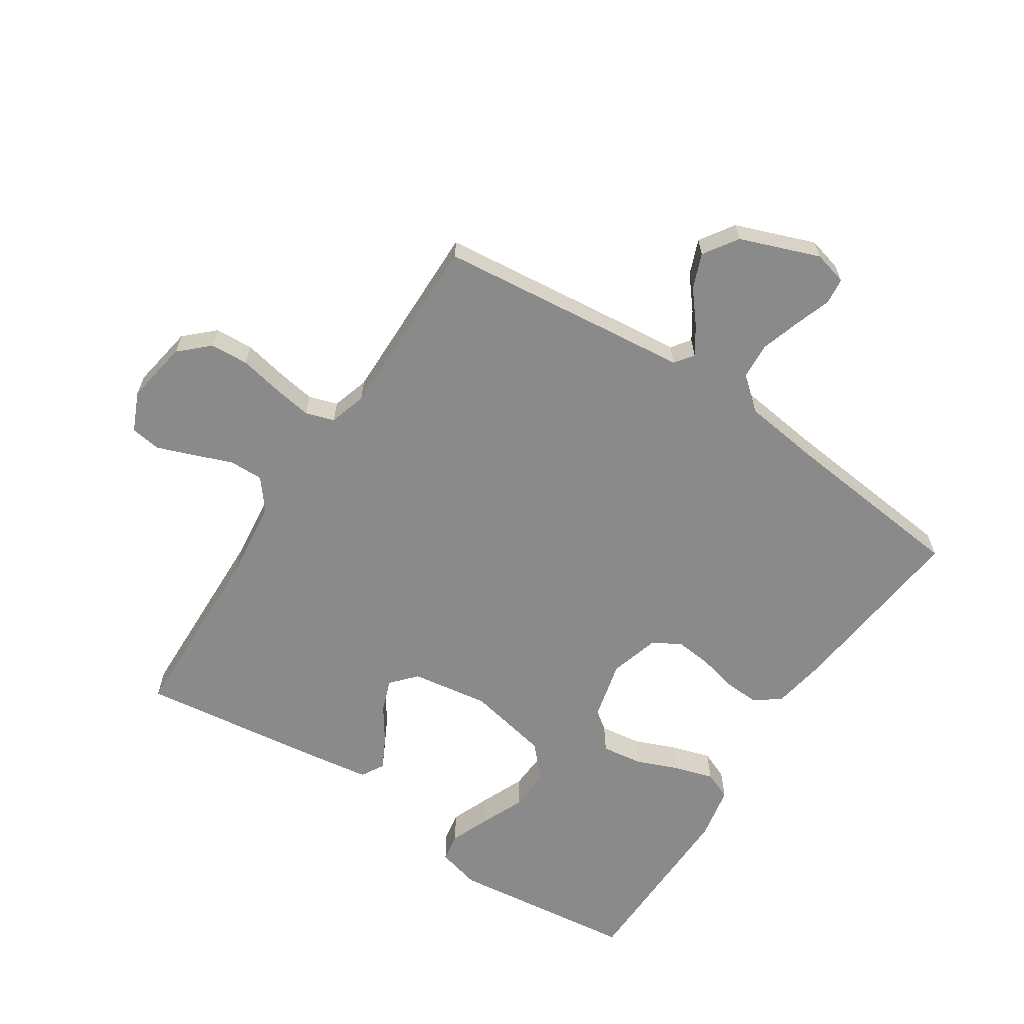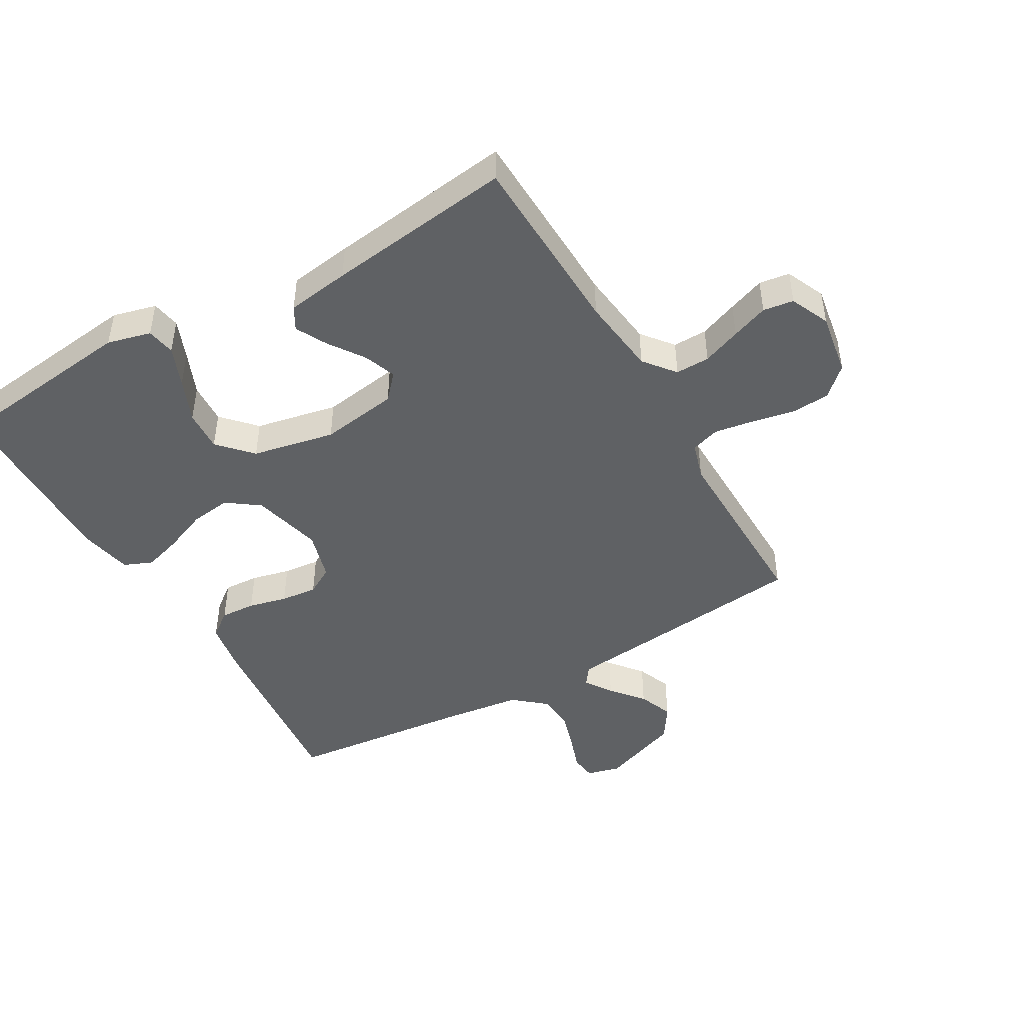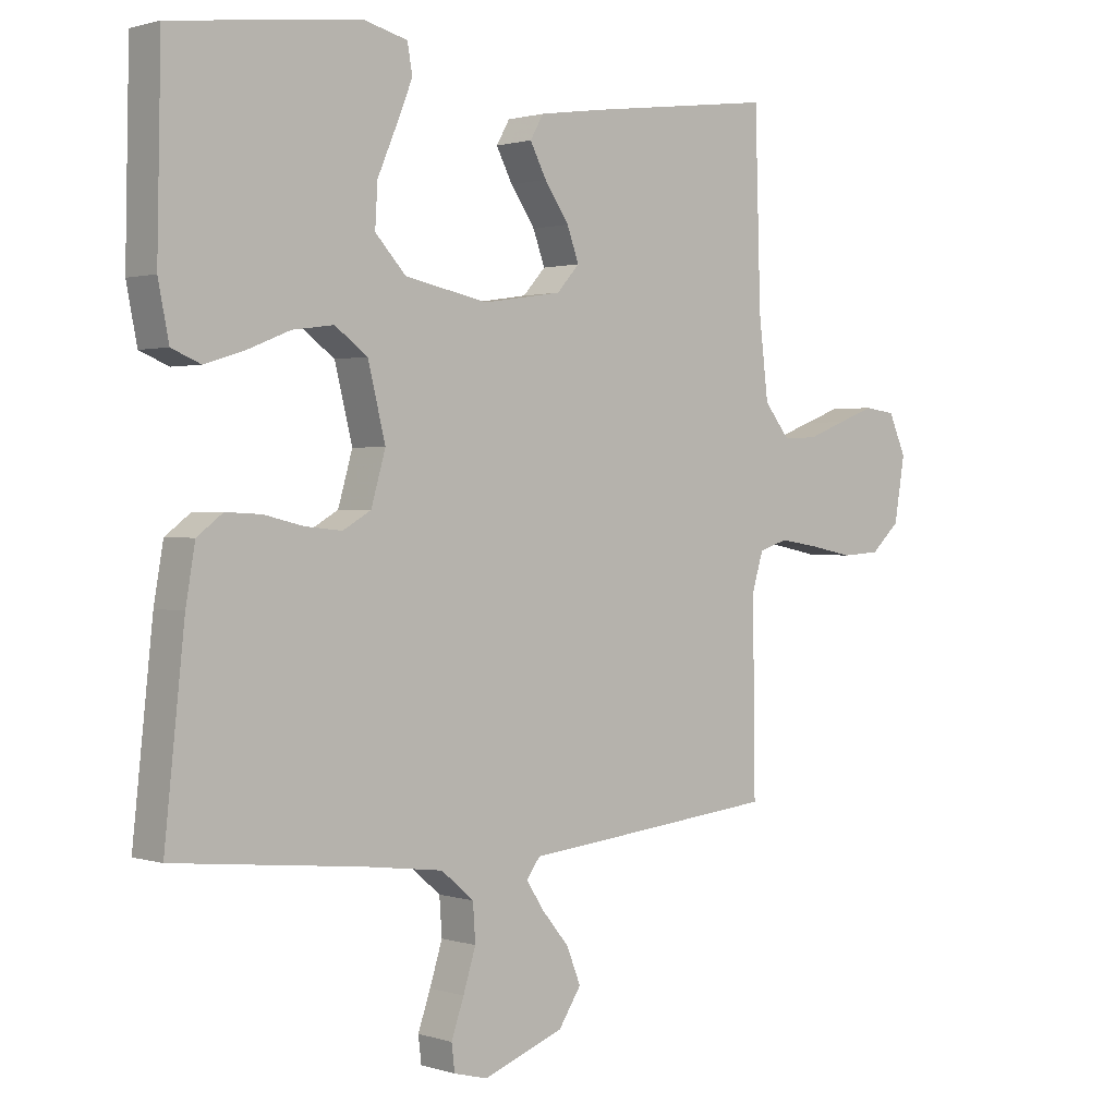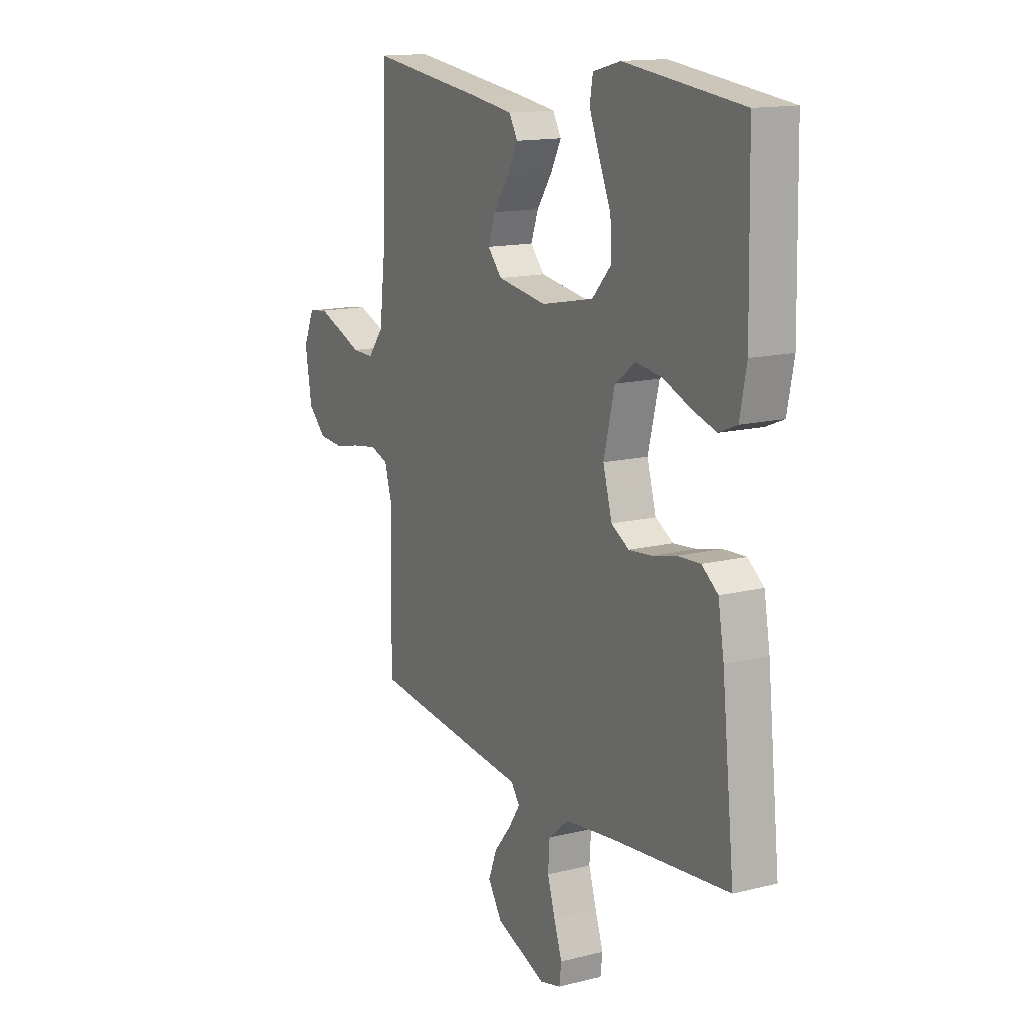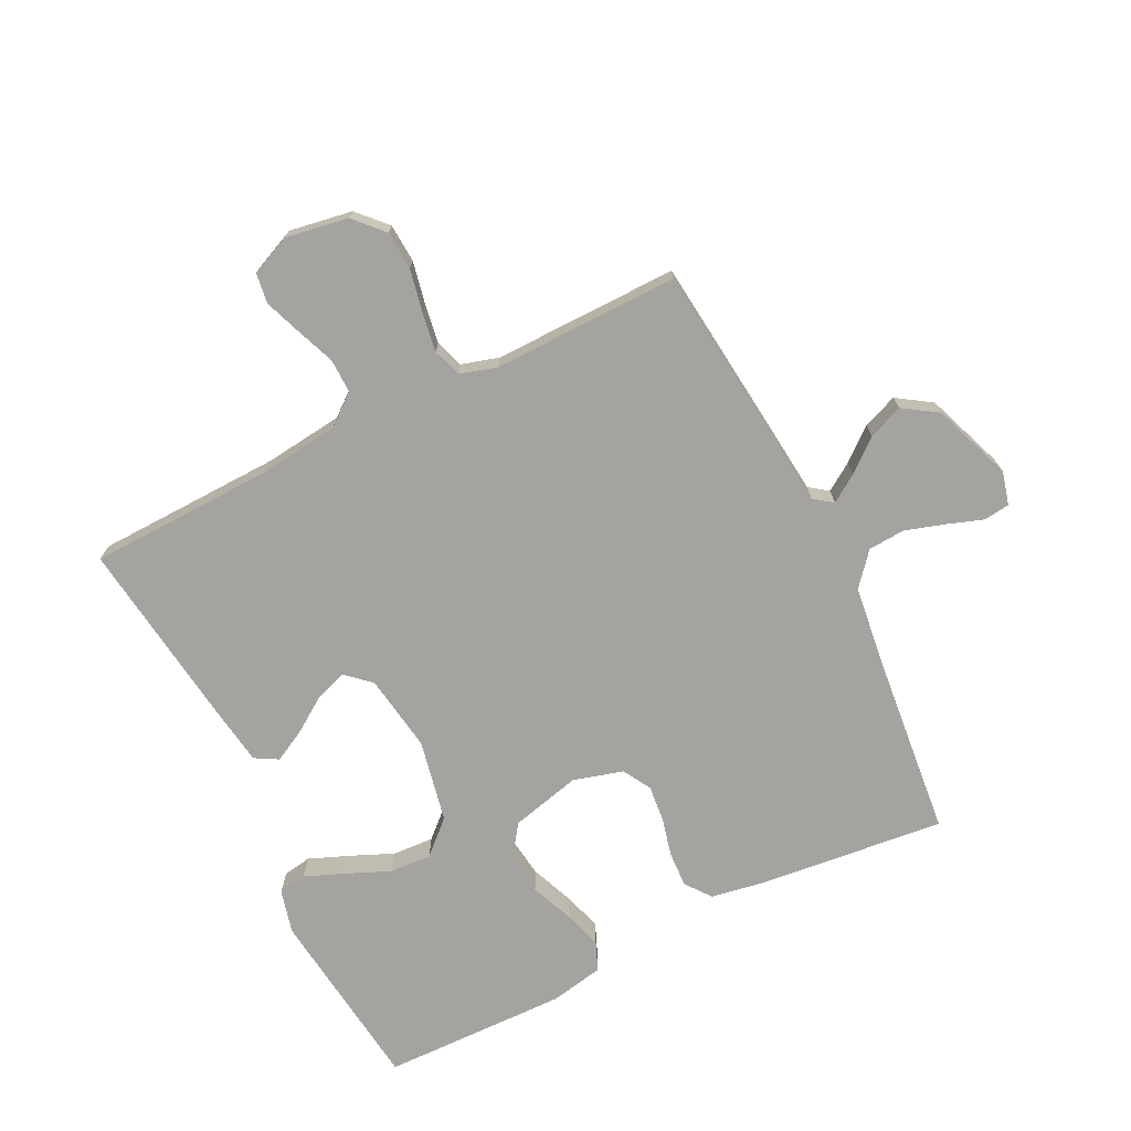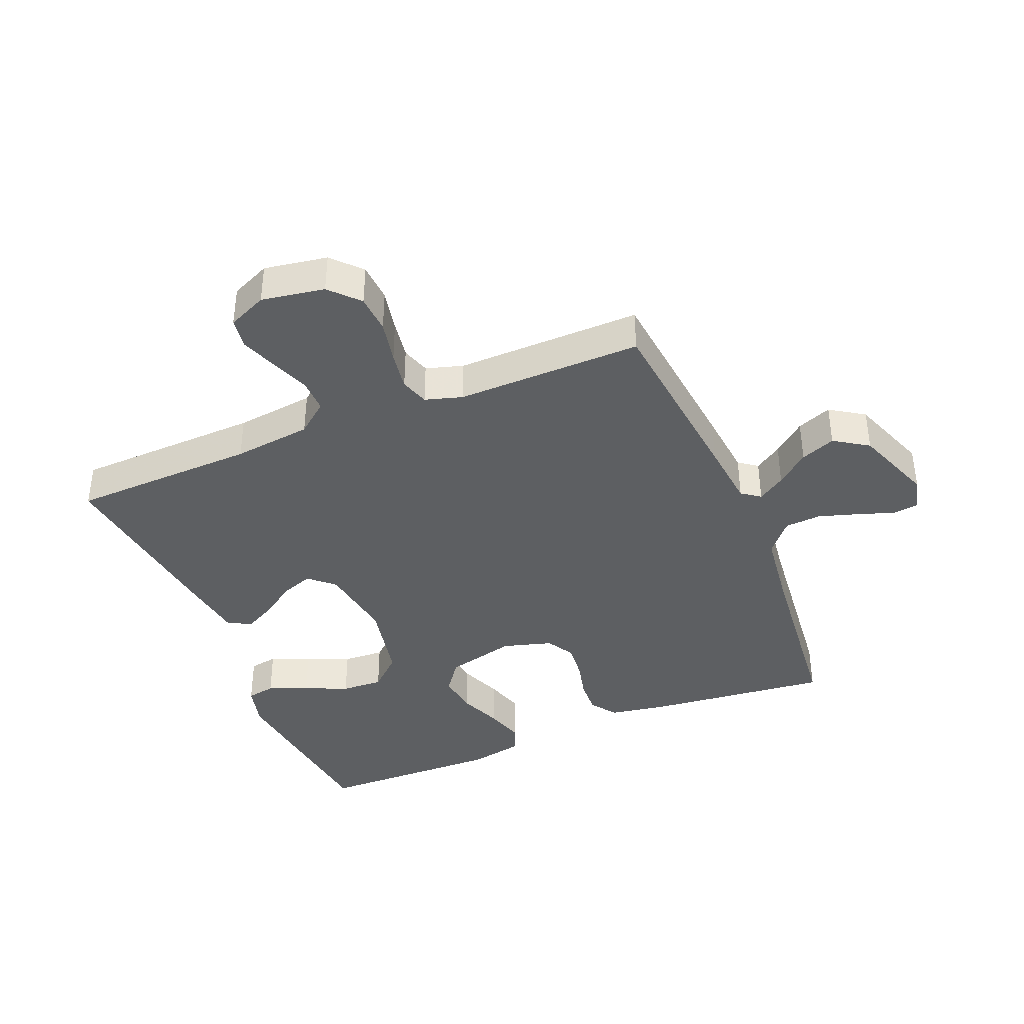
<metadata>
{"format":"obj","ext":"obj","renderer":"f3d","projection":"perspective","resolution":1024,"background":"white","views":[{"elev":-63.6,"azim":146.7,"up":"+Y"},{"elev":-45.9,"azim":30.0,"up":"+Y"},{"elev":1.2,"azim":-41.2,"up":"+Z"},{"elev":14.4,"azim":-118.6,"up":"+Z"},{"elev":-72.9,"azim":116.4,"up":"+Y"},{"elev":-39.5,"azim":112.4,"up":"+Y"}]}
</metadata>
<code>
v 0.5 0.07 0.5
v 0.509 0.07 0.2
v 0.524 0.07 0.073
v 0.564 0.07 0.023
v 0.619 0.07 0.024
v 0.681 0.07 0.048
v 0.74 0.07 0.07
v 0.789 0.07 0.063
v 0.817 0.07 0
v 0.8 0.07 -0.102
v 0.754 0.07 -0.145
v 0.692 0.07 -0.149
v 0.623 0.07 -0.135
v 0.56 0.07 -0.125
v 0.514 0.07 -0.14
v 0.496 0.07 -0.2
v 0.5 0.07 -0.5
v 0.2 0.07 -0.532
v 0.092 0.07 -0.543
v 0.07 0.07 -0.573
v 0.099 0.07 -0.617
v 0.142 0.07 -0.669
v 0.164 0.07 -0.725
v 0.128 0.07 -0.78
v 0 0.07 -0.828
v -0.054 0.07 -0.814
v -0.059 0.07 -0.772
v -0.039 0.07 -0.714
v -0.019 0.07 -0.65
v -0.023 0.07 -0.591
v -0.075 0.07 -0.547
v -0.2 0.07 -0.531
v -0.5 0.07 -0.5
v -0.468 0.07 -0.2
v -0.453 0.07 -0.113
v -0.412 0.07 -0.082
v -0.355 0.07 -0.085
v -0.293 0.07 -0.1
v -0.234 0.07 -0.106
v -0.189 0.07 -0.08
v -0.166 0.07 0
v -0.194 0.07 0.113
v -0.246 0.07 0.151
v -0.312 0.07 0.142
v -0.381 0.07 0.114
v -0.443 0.07 0.095
v -0.489 0.07 0.114
v -0.506 0.07 0.2
v -0.5 0.07 0.5
v -0.2 0.07 0.536
v -0.13 0.07 0.518
v -0.122 0.07 0.472
v -0.148 0.07 0.408
v -0.178 0.07 0.338
v -0.182 0.07 0.271
v -0.133 0.07 0.218
v 0 0.07 0.191
v 0.125 0.07 0.21
v 0.161 0.07 0.25
v 0.142 0.07 0.302
v 0.103 0.07 0.359
v 0.077 0.07 0.409
v 0.098 0.07 0.446
v 0.2 0.07 0.461
v 0.5 0 0.5
v 0.509 0 0.2
v 0.524 0 0.073
v 0.564 0 0.023
v 0.619 0 0.024
v 0.681 0 0.048
v 0.74 0 0.07
v 0.789 0 0.063
v 0.817 0 0
v 0.8 0 -0.102
v 0.754 0 -0.145
v 0.692 0 -0.149
v 0.623 0 -0.135
v 0.56 0 -0.125
v 0.514 0 -0.14
v 0.496 0 -0.2
v 0.5 0 -0.5
v 0.2 0 -0.532
v 0.092 0 -0.543
v 0.07 0 -0.573
v 0.099 0 -0.617
v 0.142 0 -0.669
v 0.164 0 -0.725
v 0.128 0 -0.78
v 0 0 -0.828
v -0.054 0 -0.814
v -0.059 0 -0.772
v -0.039 0 -0.714
v -0.019 0 -0.65
v -0.023 0 -0.591
v -0.075 0 -0.547
v -0.2 0 -0.531
v -0.5 0 -0.5
v -0.468 0 -0.2
v -0.453 0 -0.113
v -0.412 0 -0.082
v -0.355 0 -0.085
v -0.293 0 -0.1
v -0.234 0 -0.106
v -0.189 0 -0.08
v -0.166 0 0
v -0.194 0 0.113
v -0.246 0 0.151
v -0.312 0 0.142
v -0.381 0 0.114
v -0.443 0 0.095
v -0.489 0 0.114
v -0.506 0 0.2
v -0.5 0 0.5
v -0.2 0 0.536
v -0.13 0 0.518
v -0.122 0 0.472
v -0.148 0 0.408
v -0.178 0 0.338
v -0.182 0 0.271
v -0.133 0 0.218
v 0 0 0.191
v 0.125 0 0.21
v 0.161 0 0.25
v 0.142 0 0.302
v 0.103 0 0.359
v 0.077 0 0.409
v 0.098 0 0.446
v 0.2 0 0.461
f 63 64 1 2
f 60 61 62 63
f 59 60 63 2
f 58 59 2 3
f 57 58 3 4
f 56 57 4
f 51 52 53 54
f 49 50 51 54
f 49 54 55
f 48 49 55 56
f 44 45 46 47
f 44 47 48 56
f 35 36 37 38
f 35 38 39
f 32 33 34 35
f 31 32 35 39
f 30 31 39 40
f 25 26 27 28
f 25 28 29
f 24 25 29 30
f 21 22 23 24
f 20 21 24 30
f 16 17 18 19
f 15 16 19
f 10 11 12 13
f 10 13 14
f 9 10 14
f 8 9 14 15
f 5 6 7 8
f 43 44 56
f 42 43 56 4
f 41 42 4
f 40 41 4 5
f 19 20 30 40
f 15 19 40 5
f 5 8 15
f 66 65 128 127
f 127 126 125 124
f 66 127 124 123
f 67 66 123 122
f 68 67 122 121
f 68 121 120
f 118 117 116 115
f 118 115 114 113
f 119 118 113
f 120 119 113 112
f 111 110 109 108
f 120 112 111 108
f 102 101 100 99
f 103 102 99
f 99 98 97 96
f 103 99 96 95
f 104 103 95 94
f 92 91 90 89
f 93 92 89
f 94 93 89 88
f 88 87 86 85
f 94 88 85 84
f 83 82 81 80
f 83 80 79
f 77 76 75 74
f 78 77 74
f 78 74 73
f 79 78 73 72
f 72 71 70 69
f 120 108 107
f 68 120 107 106
f 68 106 105
f 69 68 105 104
f 104 94 84 83
f 69 104 83 79
f 79 72 69
f 1 65 66 2
f 2 66 67 3
f 3 67 68 4
f 4 68 69 5
f 5 69 70 6
f 6 70 71 7
f 7 71 72 8
f 8 72 73 9
f 9 73 74 10
f 10 74 75 11
f 11 75 76 12
f 12 76 77 13
f 13 77 78 14
f 14 78 79 15
f 15 79 80 16
f 16 80 81 17
f 17 81 82 18
f 18 82 83 19
f 19 83 84 20
f 20 84 85 21
f 21 85 86 22
f 22 86 87 23
f 23 87 88 24
f 24 88 89 25
f 25 89 90 26
f 26 90 91 27
f 27 91 92 28
f 28 92 93 29
f 29 93 94 30
f 30 94 95 31
f 31 95 96 32
f 32 96 97 33
f 33 97 98 34
f 34 98 99 35
f 35 99 100 36
f 36 100 101 37
f 37 101 102 38
f 38 102 103 39
f 39 103 104 40
f 40 104 105 41
f 41 105 106 42
f 42 106 107 43
f 43 107 108 44
f 44 108 109 45
f 45 109 110 46
f 46 110 111 47
f 47 111 112 48
f 48 112 113 49
f 49 113 114 50
f 50 114 115 51
f 51 115 116 52
f 52 116 117 53
f 53 117 118 54
f 54 118 119 55
f 55 119 120 56
f 56 120 121 57
f 57 121 122 58
f 58 122 123 59
f 59 123 124 60
f 60 124 125 61
f 61 125 126 62
f 62 126 127 63
f 63 127 128 64
f 64 128 65 1

</code>
